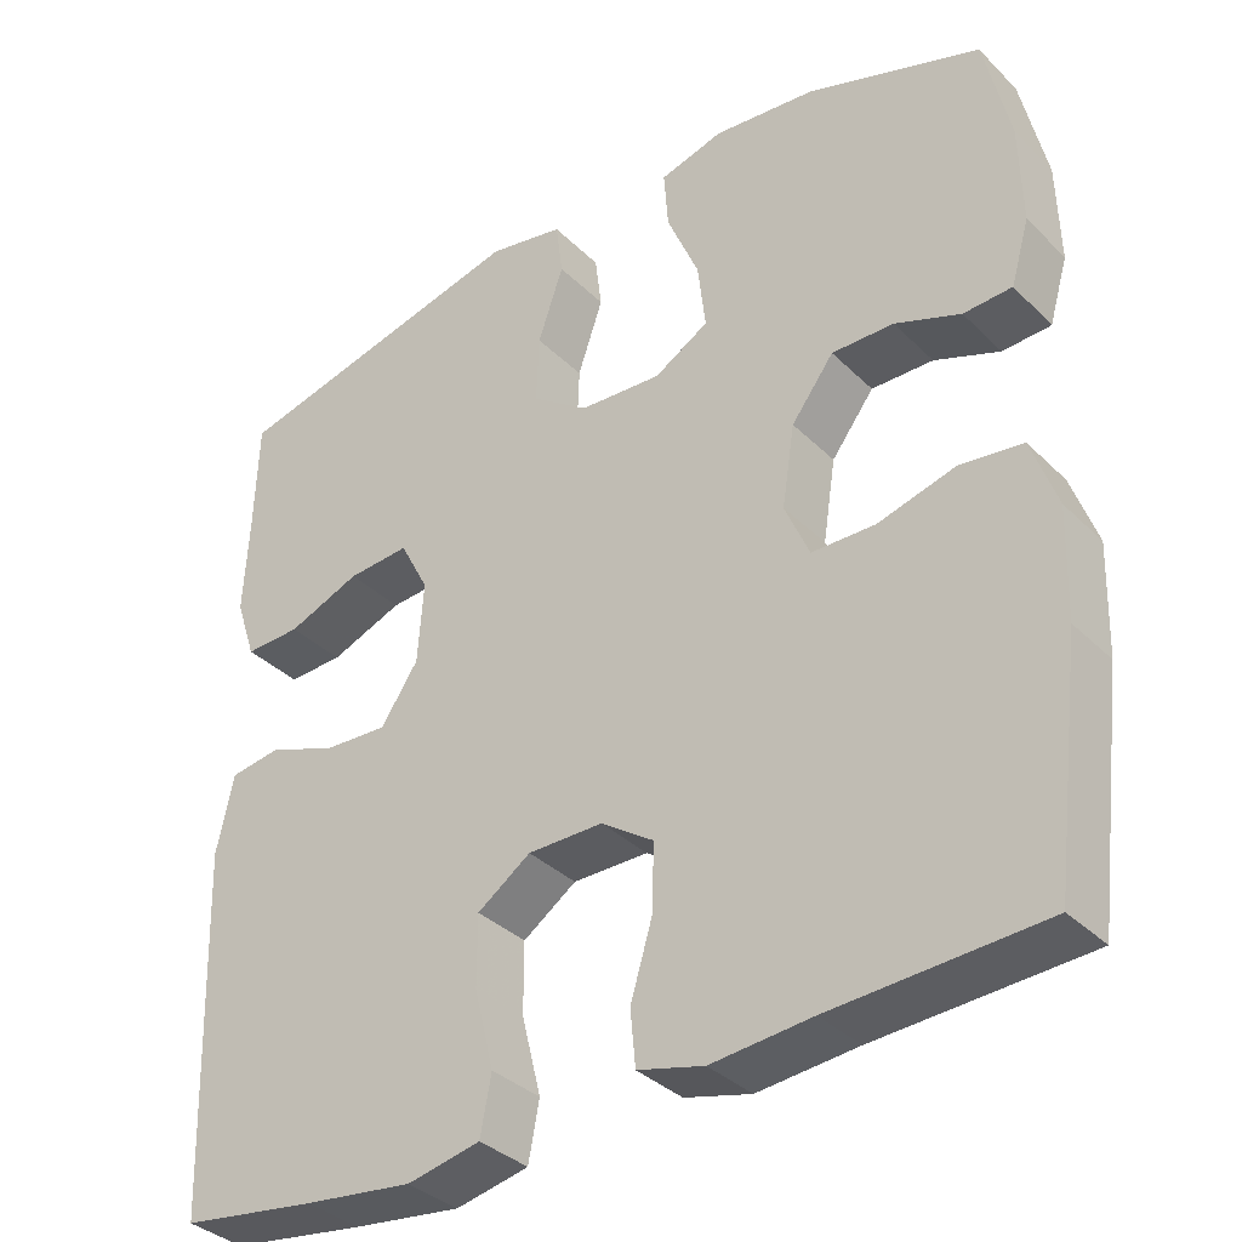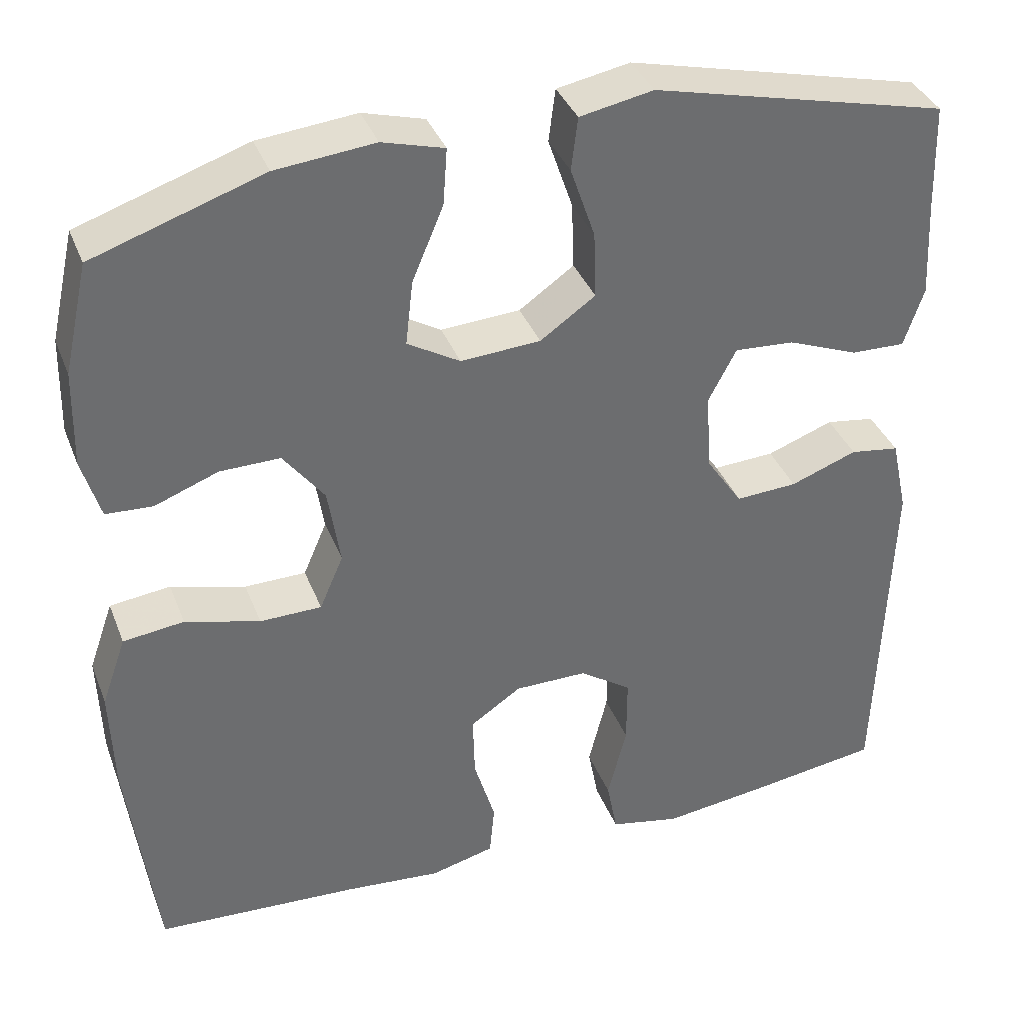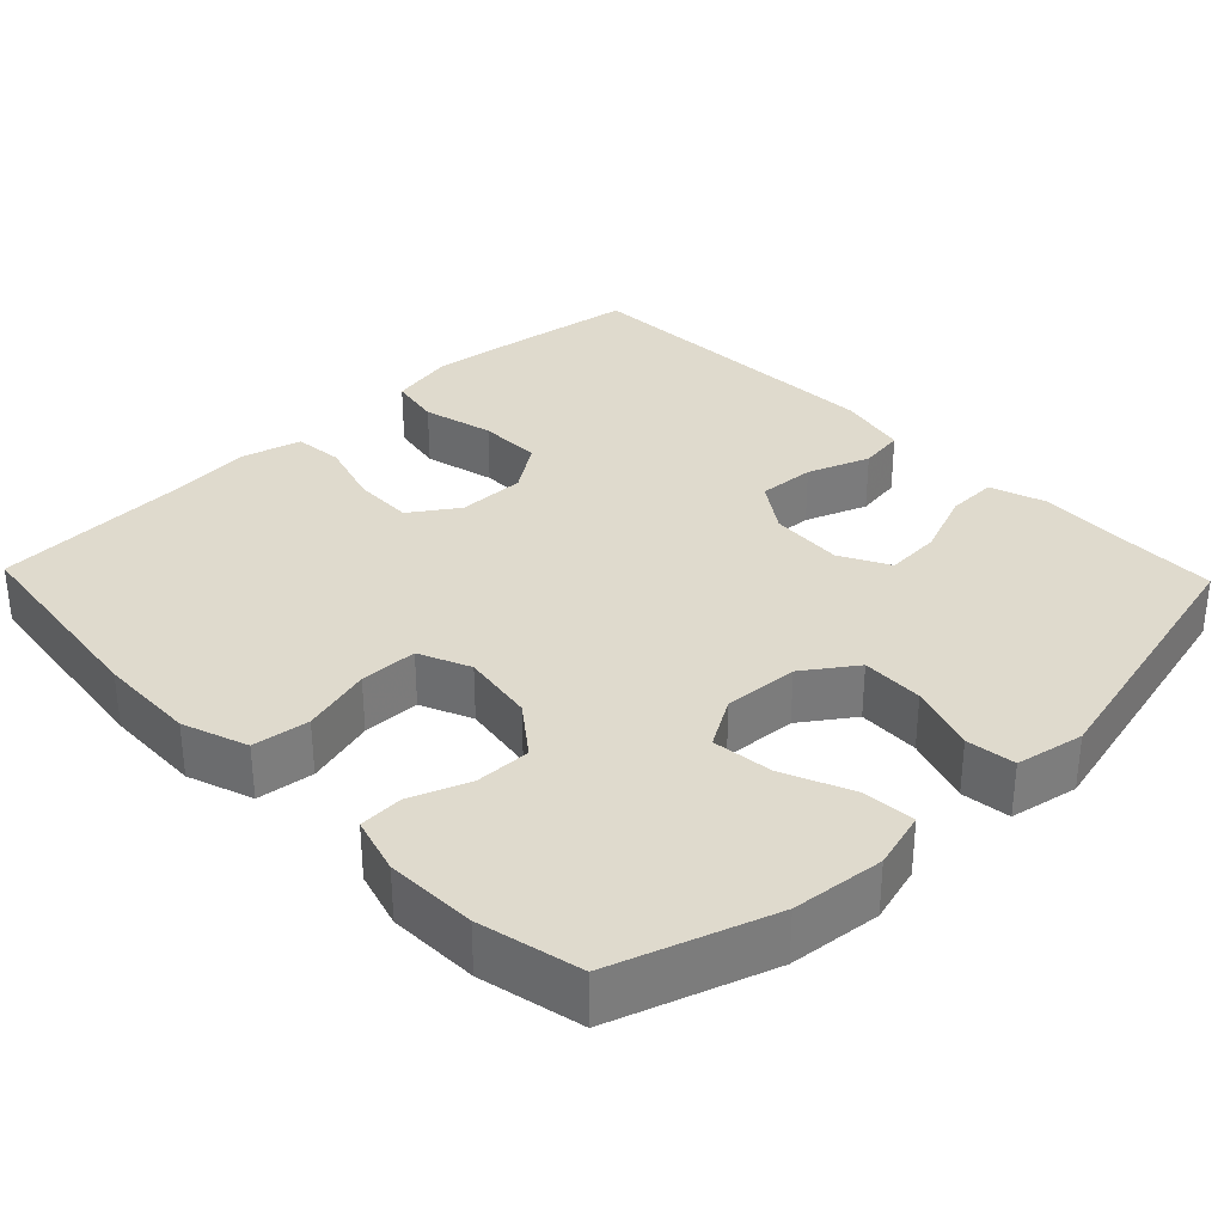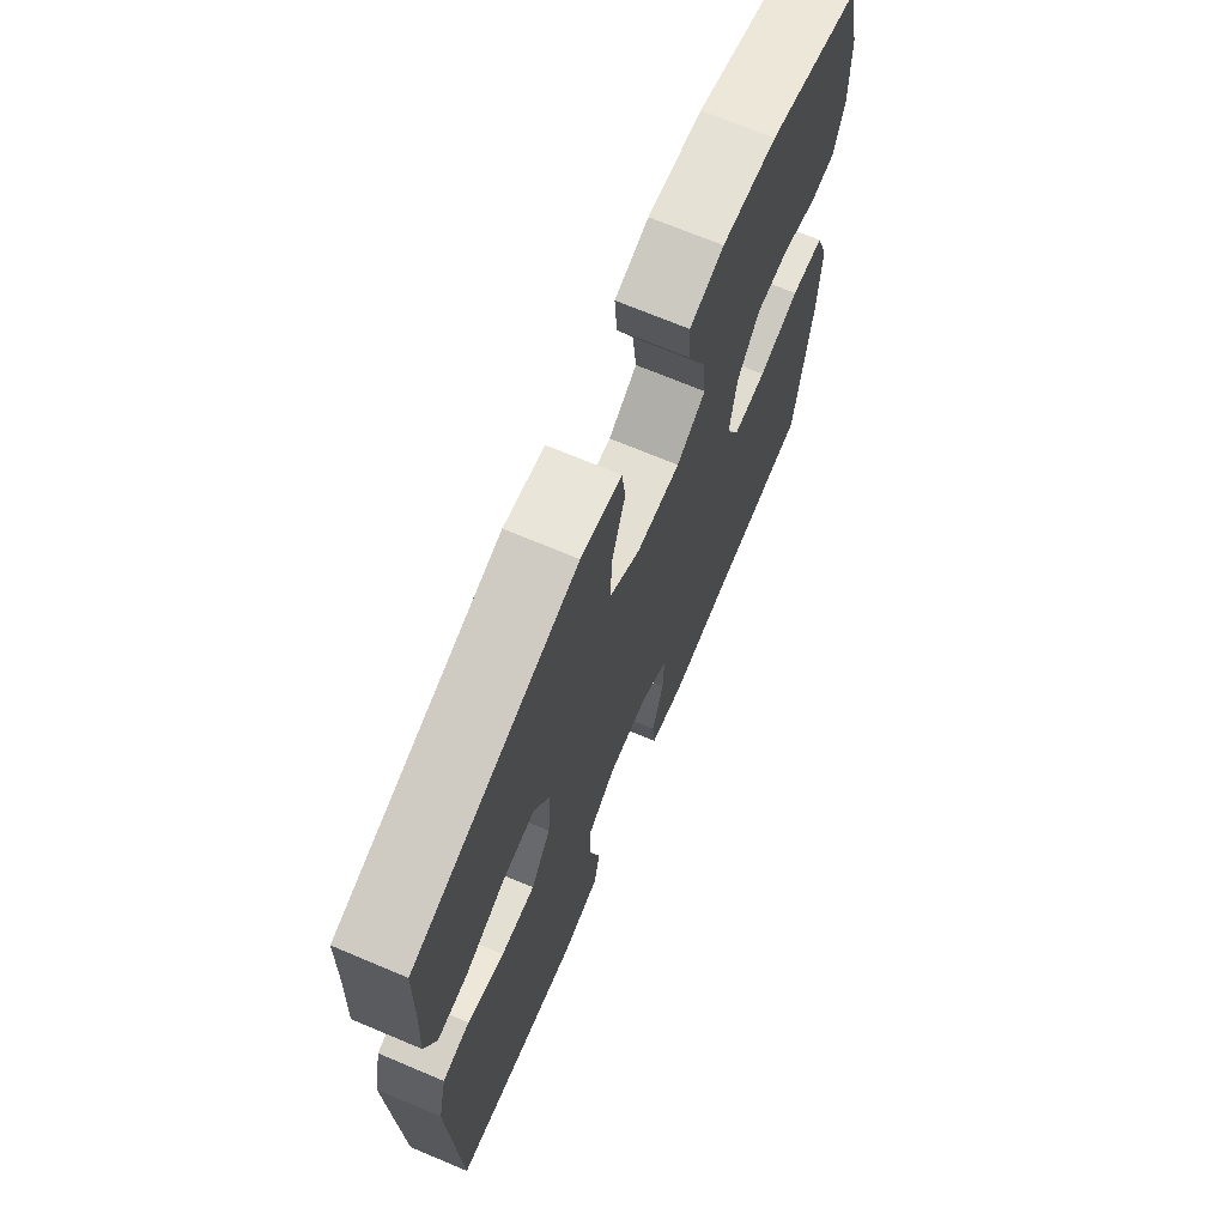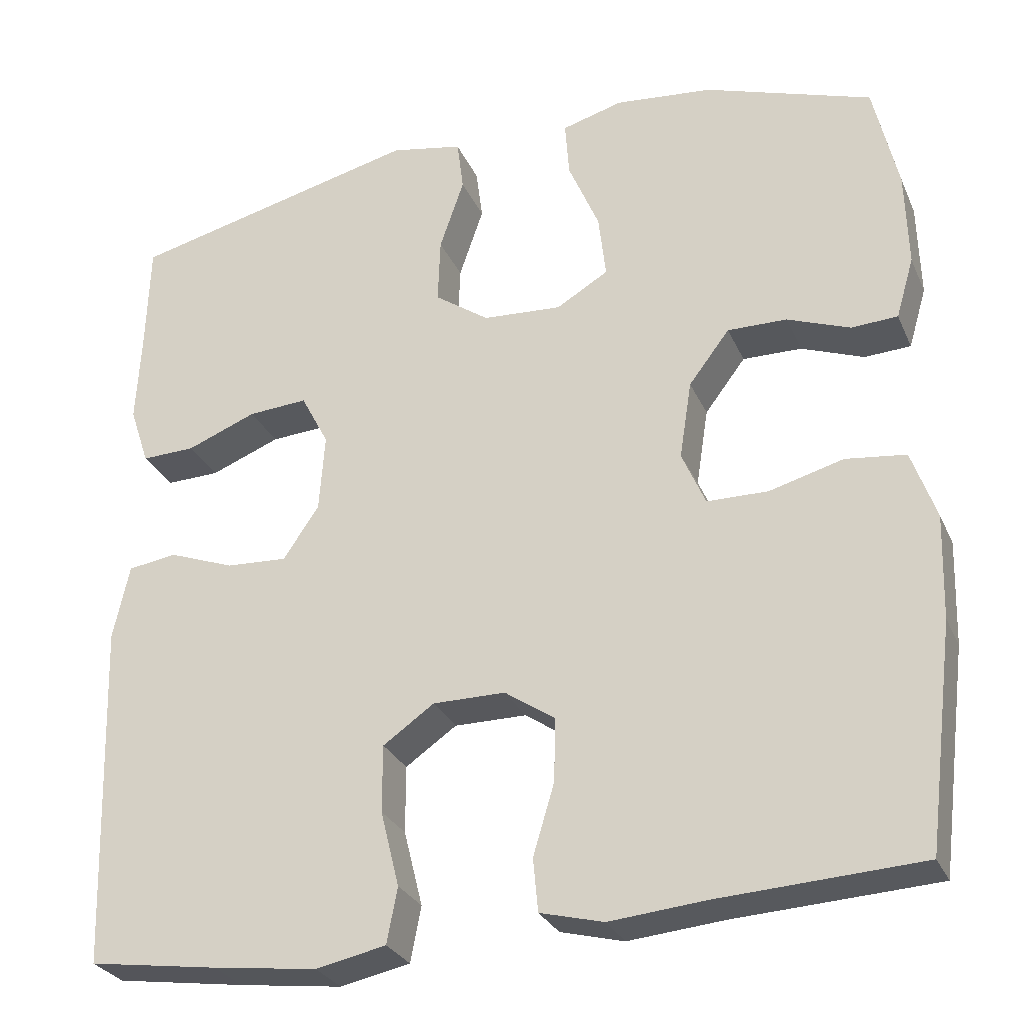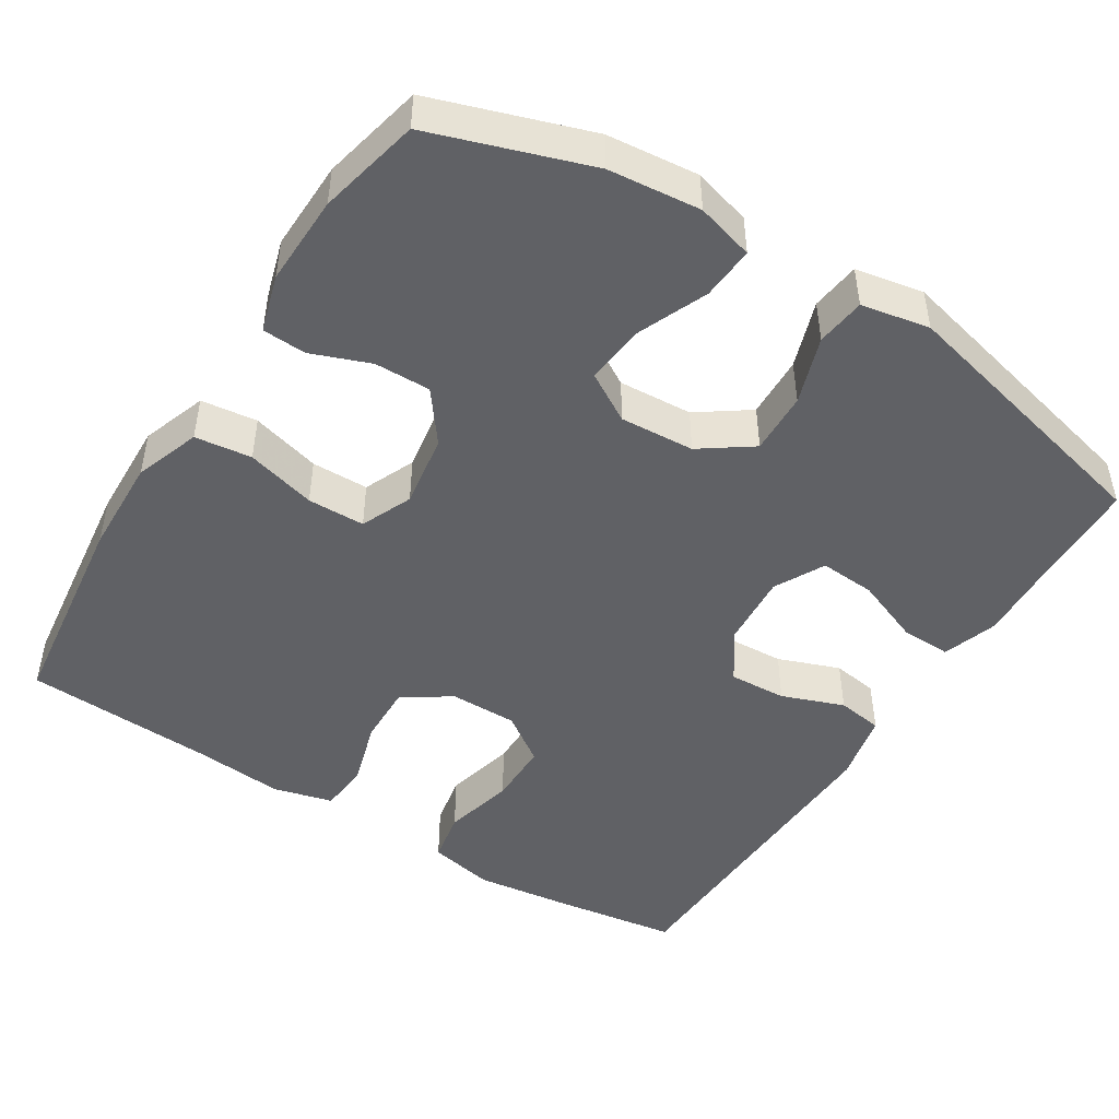
<metadata>
{"format":"obj","ext":"obj","renderer":"f3d","projection":"perspective","resolution":1024,"background":"white","views":[{"elev":-35.3,"azim":-141.9,"up":"+Z"},{"elev":37.1,"azim":-19.9,"up":"+Z"},{"elev":32.6,"azim":-43.9,"up":"+Y"},{"elev":70.3,"azim":112.8,"up":"+Z"},{"elev":-28.4,"azim":-159.5,"up":"+Z"},{"elev":-47.4,"azim":-32.1,"up":"+Y"}]}
</metadata>
<code>
v 0.5 0.07 0.5
v 0.504 0.07 0.367
v 0.51 0.07 0.252
v 0.486 0.07 0.18
v 0.42 0.07 0.182
v 0.334 0.07 0.216
v 0.261 0.07 0.221
v 0.227 0.07 0.156
v 0.234 0.07 0.06
v 0.278 0.07 -0.005
v 0.353 0.07 -0.001
v 0.434 0.07 0.029
v 0.494 0.07 0.02
v 0.514 0.07 -0.072
v 0.5 0.07 -0.5
v 0.34 0.07 -0.523
v 0.212 0.07 -0.539
v 0.126 0.07 -0.521
v 0.113 0.07 -0.453
v 0.136 0.07 -0.36
v 0.136 0.07 -0.277
v 0.073 0.07 -0.233
v -0.016 0.07 -0.233
v -0.078 0.07 -0.275
v -0.076 0.07 -0.353
v -0.05 0.07 -0.44
v -0.056 0.07 -0.505
v -0.134 0.07 -0.525
v -0.252 0.07 -0.514
v -0.5 0.07 -0.5
v -0.534 0.07 -0.226
v -0.538 0.07 -0.098
v -0.508 0.07 -0.013
v -0.434 0.07 -0.004
v -0.343 0.07 -0.029
v -0.268 0.07 -0.028
v -0.239 0.07 0.039
v -0.254 0.07 0.135
v -0.304 0.07 0.201
v -0.377 0.07 0.2
v -0.454 0.07 0.171
v -0.511 0.07 0.174
v -0.533 0.07 0.249
v -0.53 0.07 0.367
v -0.5 0.07 0.5
v -0.294 0.07 0.569
v -0.174 0.07 0.581
v -0.099 0.07 0.56
v -0.104 0.07 0.491
v -0.142 0.07 0.401
v -0.151 0.07 0.322
v -0.087 0.07 0.284
v 0.01 0.07 0.29
v 0.077 0.07 0.337
v 0.074 0.07 0.418
v 0.044 0.07 0.506
v 0.052 0.07 0.57
v 0.141 0.07 0.587
v 0.5 0 0.5
v 0.504 0 0.367
v 0.51 0 0.252
v 0.486 0 0.18
v 0.42 0 0.182
v 0.334 0 0.216
v 0.261 0 0.221
v 0.227 0 0.156
v 0.234 0 0.06
v 0.278 0 -0.005
v 0.353 0 -0.001
v 0.434 0 0.029
v 0.494 0 0.02
v 0.514 0 -0.072
v 0.5 0 -0.5
v 0.34 0 -0.523
v 0.212 0 -0.539
v 0.126 0 -0.521
v 0.113 0 -0.453
v 0.136 0 -0.36
v 0.136 0 -0.277
v 0.073 0 -0.233
v -0.016 0 -0.233
v -0.078 0 -0.275
v -0.076 0 -0.353
v -0.05 0 -0.44
v -0.056 0 -0.505
v -0.134 0 -0.525
v -0.252 0 -0.514
v -0.5 0 -0.5
v -0.534 0 -0.226
v -0.538 0 -0.098
v -0.508 0 -0.013
v -0.434 0 -0.004
v -0.343 0 -0.029
v -0.268 0 -0.028
v -0.239 0 0.039
v -0.254 0 0.135
v -0.304 0 0.201
v -0.377 0 0.2
v -0.454 0 0.171
v -0.511 0 0.174
v -0.533 0 0.249
v -0.53 0 0.367
v -0.5 0 0.5
v -0.294 0 0.569
v -0.174 0 0.581
v -0.099 0 0.56
v -0.104 0 0.491
v -0.142 0 0.401
v -0.151 0 0.322
v -0.087 0 0.284
v 0.01 0 0.29
v 0.077 0 0.337
v 0.074 0 0.418
v 0.044 0 0.506
v 0.052 0 0.57
v 0.141 0 0.587
f 55 56 57 58
f 54 55 58 1
f 53 54 1 2
f 47 48 49 50
f 47 50 51
f 46 47 51
f 45 46 51
f 44 45 51 52
f 40 41 42 43
f 39 40 43 44
f 32 33 34 35
f 32 35 36
f 29 30 31 32
f 29 32 36
f 28 29 36 37
f 25 26 27 28
f 24 25 28 37
f 17 18 19 20
f 17 20 21
f 16 17 21
f 15 16 21
f 14 15 21 22
f 11 12 13 14
f 10 11 14 22
f 3 4 5 6
f 53 2 3 6
f 52 53 6 7
f 39 44 52
f 38 39 52 7
f 23 24 37 38
f 9 10 22 23
f 8 9 23 38
f 7 8 38
f 116 115 114 113
f 59 116 113 112
f 60 59 112 111
f 108 107 106 105
f 109 108 105
f 109 105 104
f 109 104 103
f 110 109 103 102
f 101 100 99 98
f 102 101 98 97
f 93 92 91 90
f 94 93 90
f 90 89 88 87
f 94 90 87
f 95 94 87 86
f 86 85 84 83
f 95 86 83 82
f 78 77 76 75
f 79 78 75
f 79 75 74
f 79 74 73
f 80 79 73 72
f 72 71 70 69
f 80 72 69 68
f 64 63 62 61
f 64 61 60 111
f 65 64 111 110
f 110 102 97
f 65 110 97 96
f 96 95 82 81
f 81 80 68 67
f 96 81 67 66
f 96 66 65
f 1 59 60 2
f 2 60 61 3
f 3 61 62 4
f 4 62 63 5
f 5 63 64 6
f 6 64 65 7
f 7 65 66 8
f 8 66 67 9
f 9 67 68 10
f 10 68 69 11
f 11 69 70 12
f 12 70 71 13
f 13 71 72 14
f 14 72 73 15
f 15 73 74 16
f 16 74 75 17
f 17 75 76 18
f 18 76 77 19
f 19 77 78 20
f 20 78 79 21
f 21 79 80 22
f 22 80 81 23
f 23 81 82 24
f 24 82 83 25
f 25 83 84 26
f 26 84 85 27
f 27 85 86 28
f 28 86 87 29
f 29 87 88 30
f 30 88 89 31
f 31 89 90 32
f 32 90 91 33
f 33 91 92 34
f 34 92 93 35
f 35 93 94 36
f 36 94 95 37
f 37 95 96 38
f 38 96 97 39
f 39 97 98 40
f 40 98 99 41
f 41 99 100 42
f 42 100 101 43
f 43 101 102 44
f 44 102 103 45
f 45 103 104 46
f 46 104 105 47
f 47 105 106 48
f 48 106 107 49
f 49 107 108 50
f 50 108 109 51
f 51 109 110 52
f 52 110 111 53
f 53 111 112 54
f 54 112 113 55
f 55 113 114 56
f 56 114 115 57
f 57 115 116 58
f 58 116 59 1

</code>
